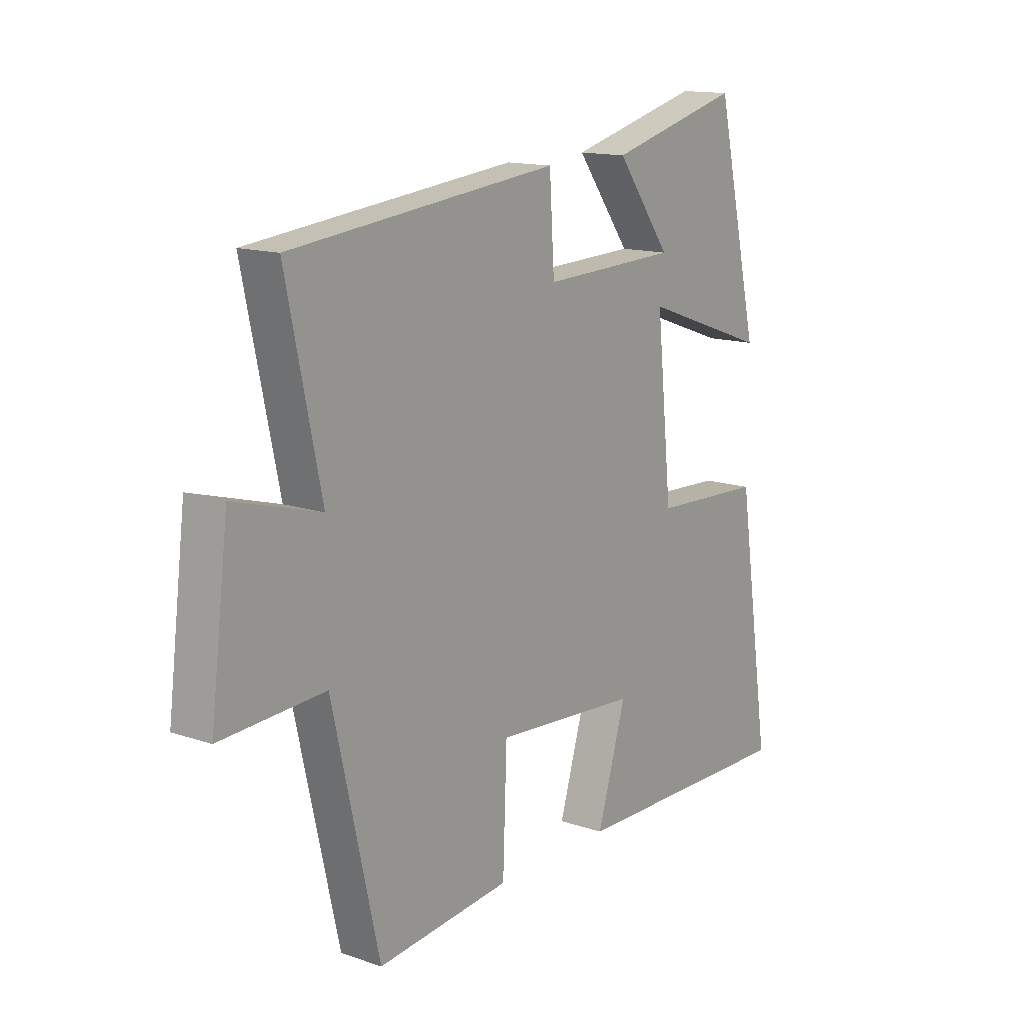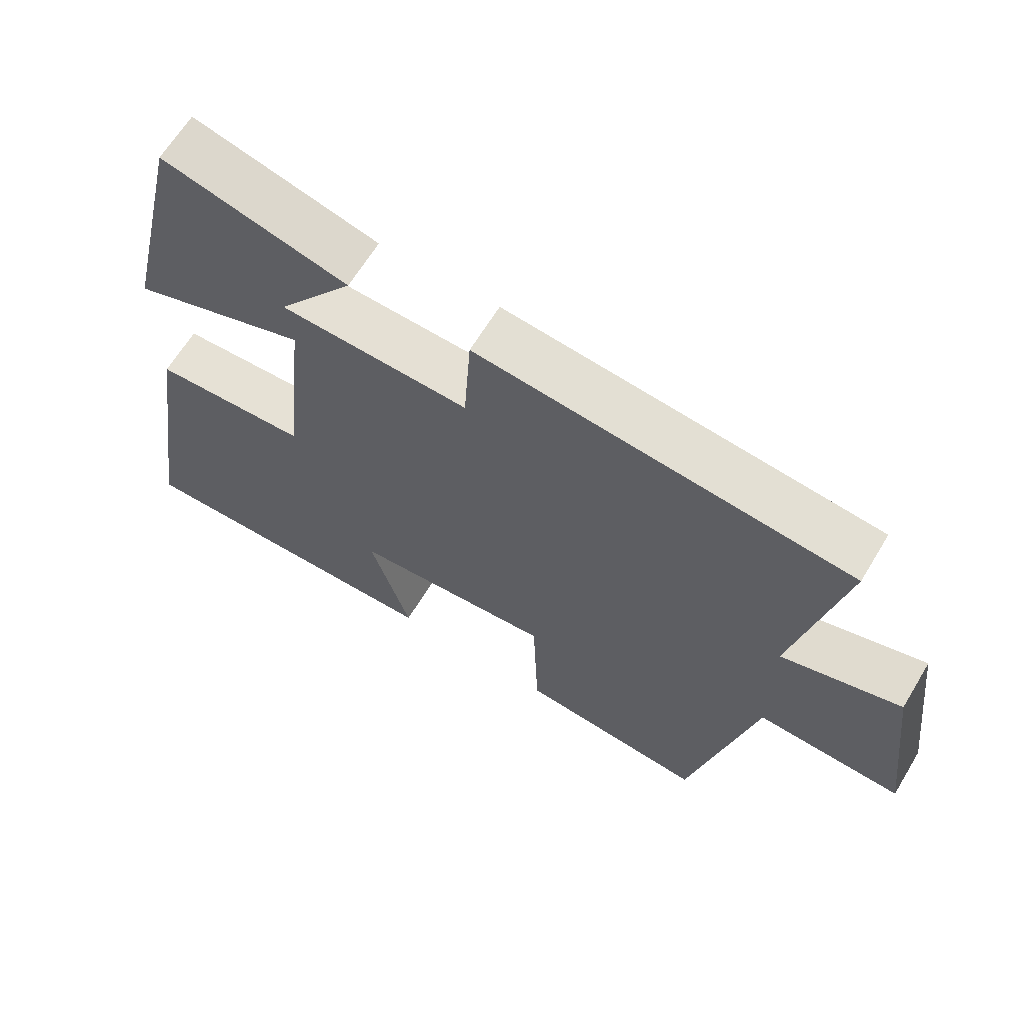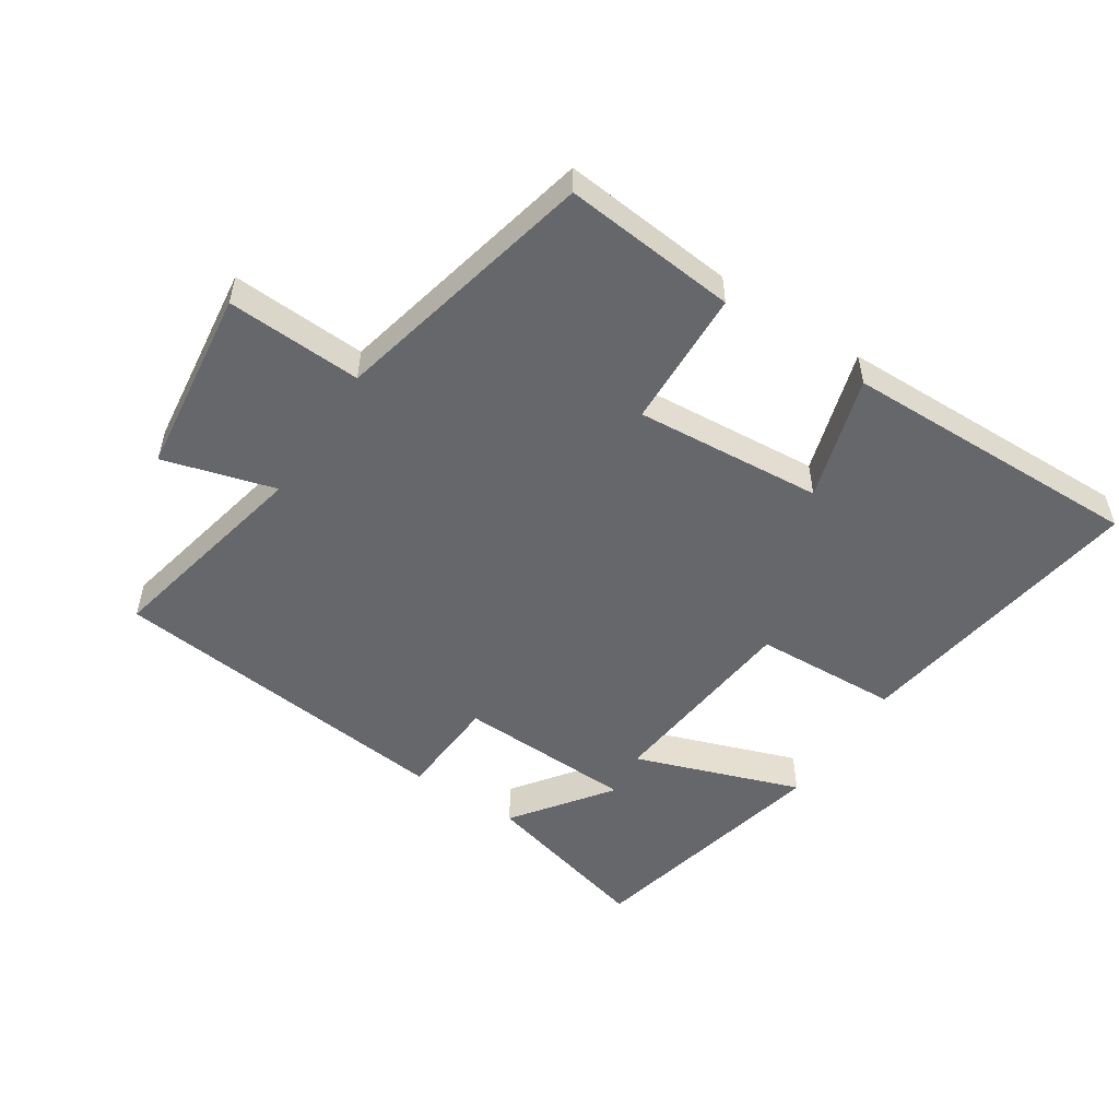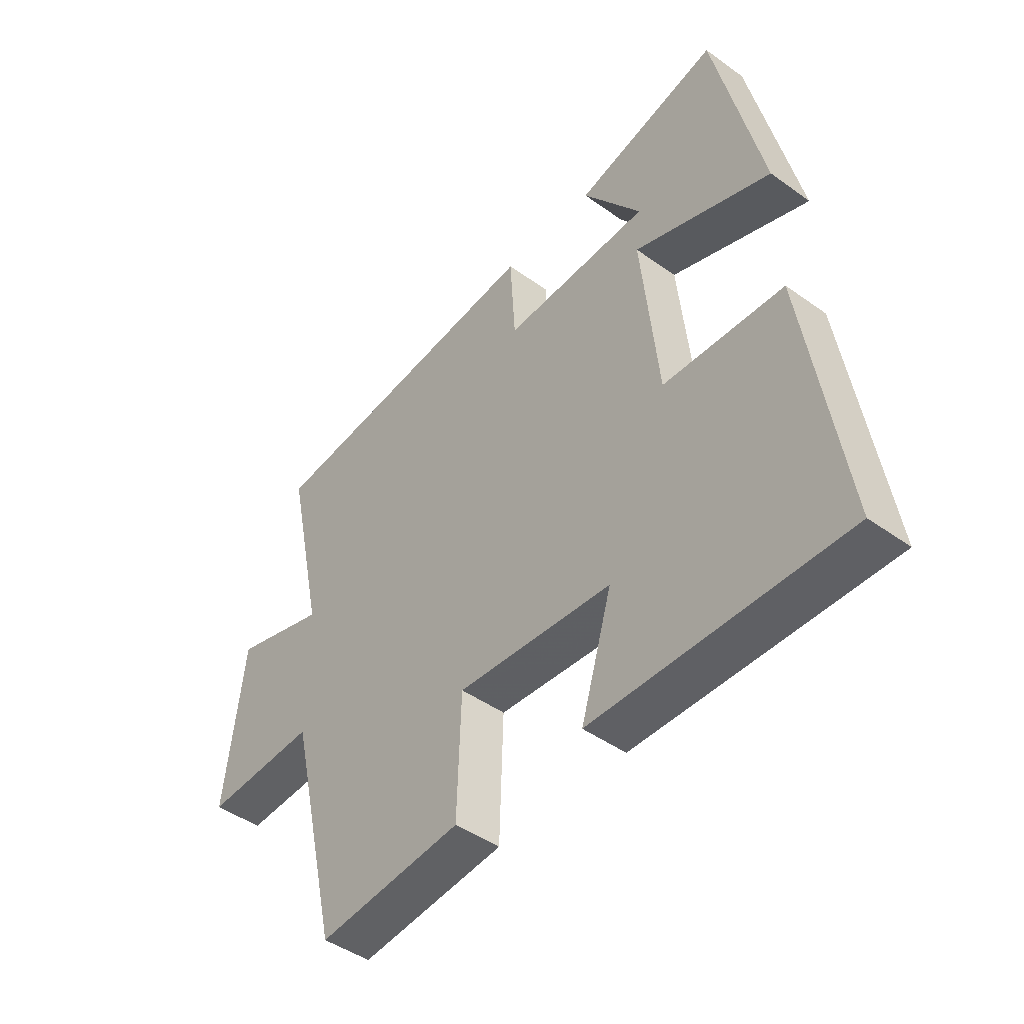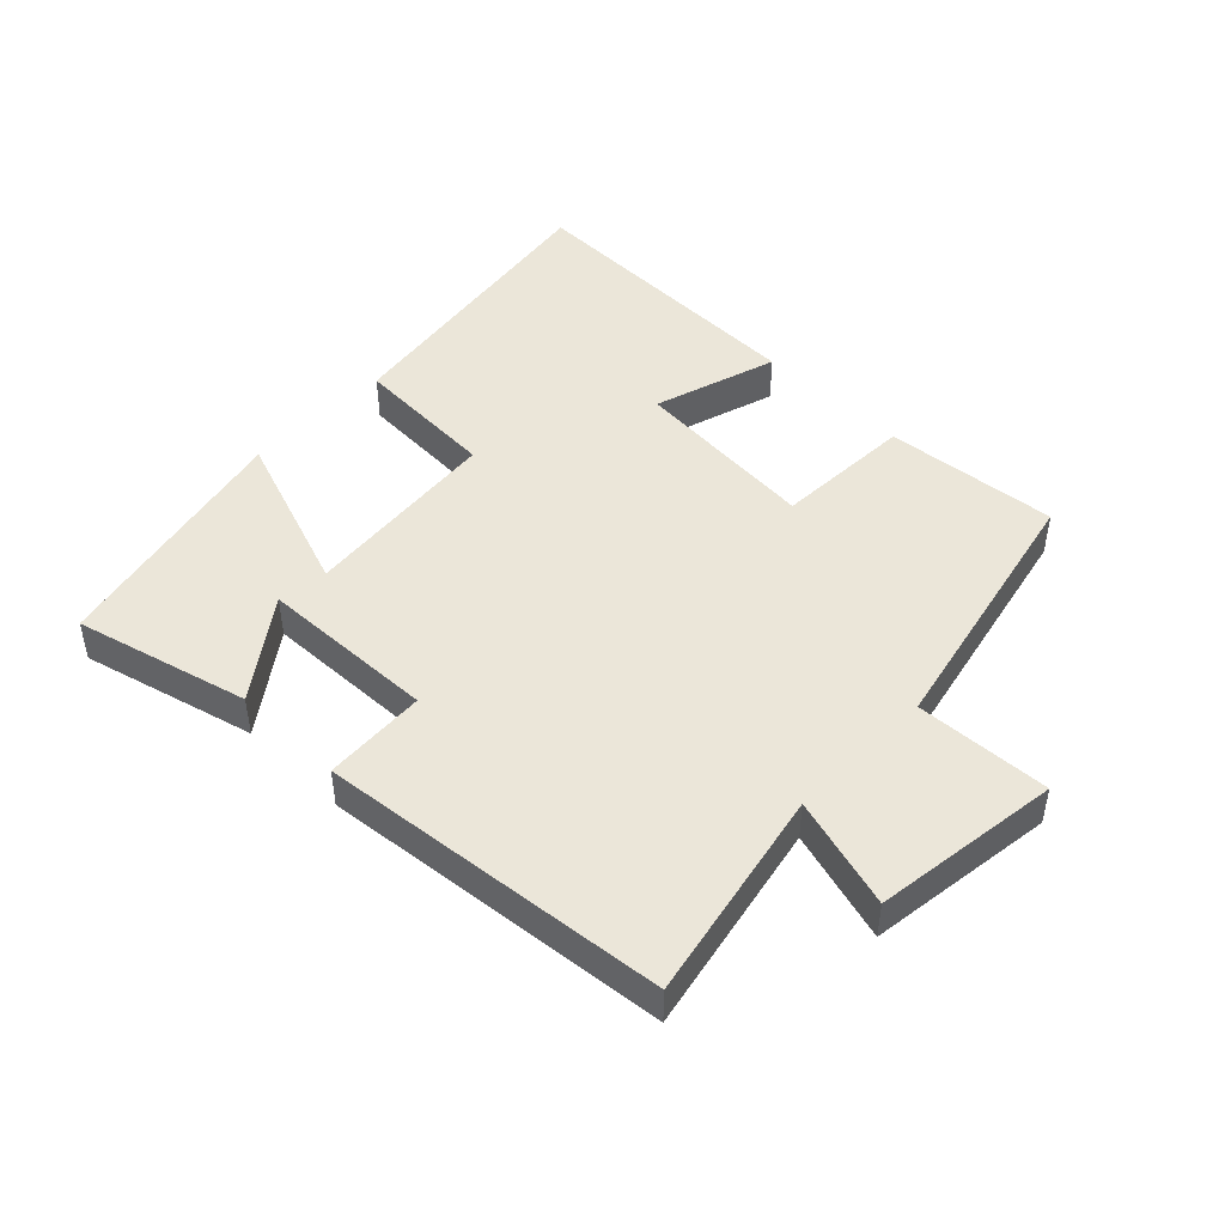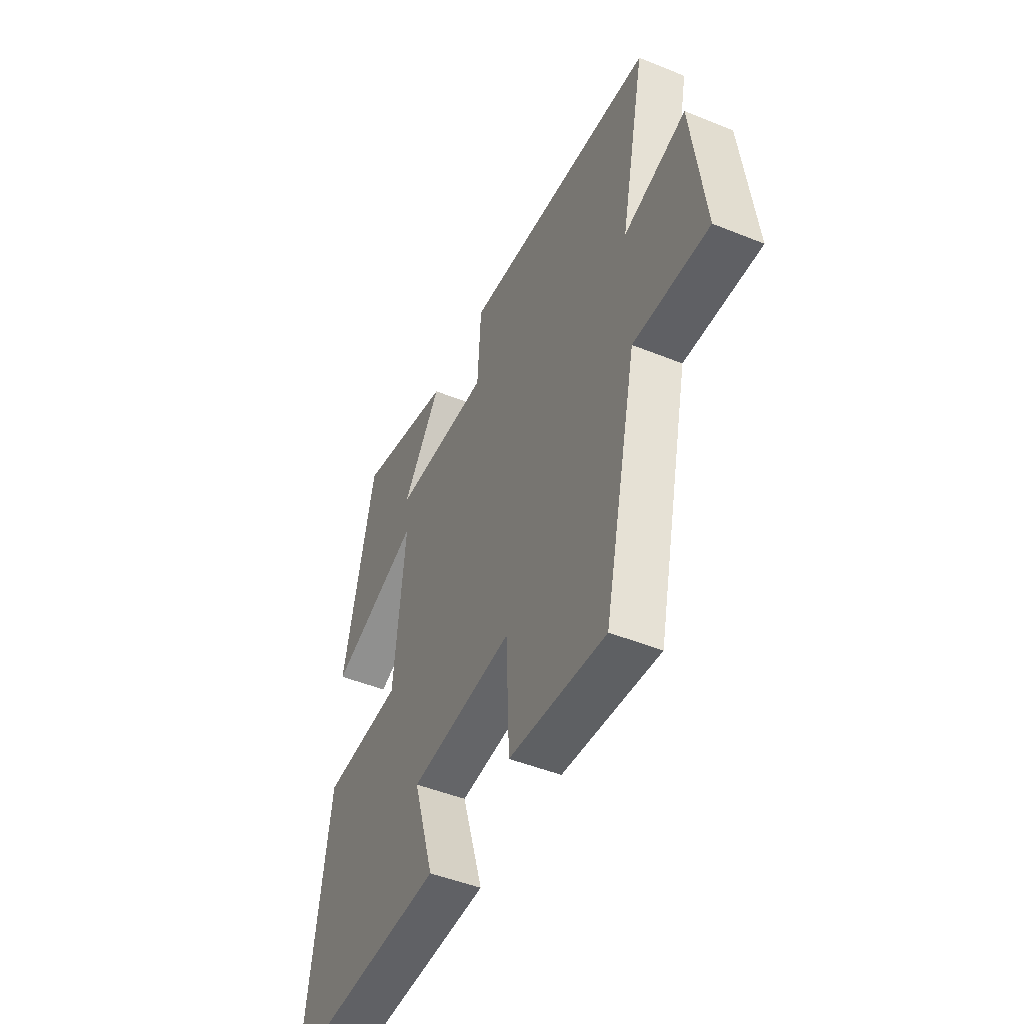
<metadata>
{"format":"obj","ext":"obj","renderer":"f3d","projection":"perspective","resolution":1024,"background":"white","views":[{"elev":14.2,"azim":126.8,"up":"+Z"},{"elev":64.7,"azim":31.1,"up":"+Z"},{"elev":-52.2,"azim":146.9,"up":"+Y"},{"elev":-45.3,"azim":-129.7,"up":"+Z"},{"elev":46.7,"azim":44.6,"up":"+Y"},{"elev":-47.4,"azim":65.4,"up":"+Z"}]}
</metadata>
<code>
v -0.57 0.07 -0.507
v -0.5 0.07 -0.047
v -0.276 0.07 -0.037
v -0.244 0.07 0.273
v -0.5 0.07 0.183
v -0.411 0.07 0.571
v -0.143 0.07 0.5
v -0.253 0.07 0.351
v 0.021 0.07 0.341
v 0.031 0.07 0.5
v 0.57 0.07 0.442
v 0.5 0.07 0.114
v 0.673 0.07 0.163
v 0.709 0.07 -0.127
v 0.5 0.07 -0.116
v 0.406 0.07 -0.527
v 0.137 0.07 -0.5
v 0.129 0.07 -0.285
v -0.161 0.07 -0.307
v -0.103 0.07 -0.5
v -0.57 0 -0.507
v -0.5 0 -0.047
v -0.276 0 -0.037
v -0.244 0 0.273
v -0.5 0 0.183
v -0.411 0 0.571
v -0.143 0 0.5
v -0.253 0 0.351
v 0.021 0 0.341
v 0.031 0 0.5
v 0.57 0 0.442
v 0.5 0 0.114
v 0.673 0 0.163
v 0.709 0 -0.127
v 0.5 0 -0.116
v 0.406 0 -0.527
v 0.137 0 -0.5
v 0.129 0 -0.285
v -0.161 0 -0.307
v -0.103 0 -0.5
f 19 20 1 2
f 18 19 2 3
f 15 16 17 18
f 15 18 3 4
f 12 13 14 15
f 12 15 4
f 9 10 11 12
f 8 9 12 4
f 5 6 7 8
f 4 5 8
f 22 21 40 39
f 23 22 39 38
f 38 37 36 35
f 24 23 38 35
f 35 34 33 32
f 24 35 32
f 32 31 30 29
f 24 32 29 28
f 28 27 26 25
f 28 25 24
f 1 21 22 2
f 2 22 23 3
f 3 23 24 4
f 4 24 25 5
f 5 25 26 6
f 6 26 27 7
f 7 27 28 8
f 8 28 29 9
f 9 29 30 10
f 10 30 31 11
f 11 31 32 12
f 12 32 33 13
f 13 33 34 14
f 14 34 35 15
f 15 35 36 16
f 16 36 37 17
f 17 37 38 18
f 18 38 39 19
f 19 39 40 20
f 20 40 21 1

</code>
